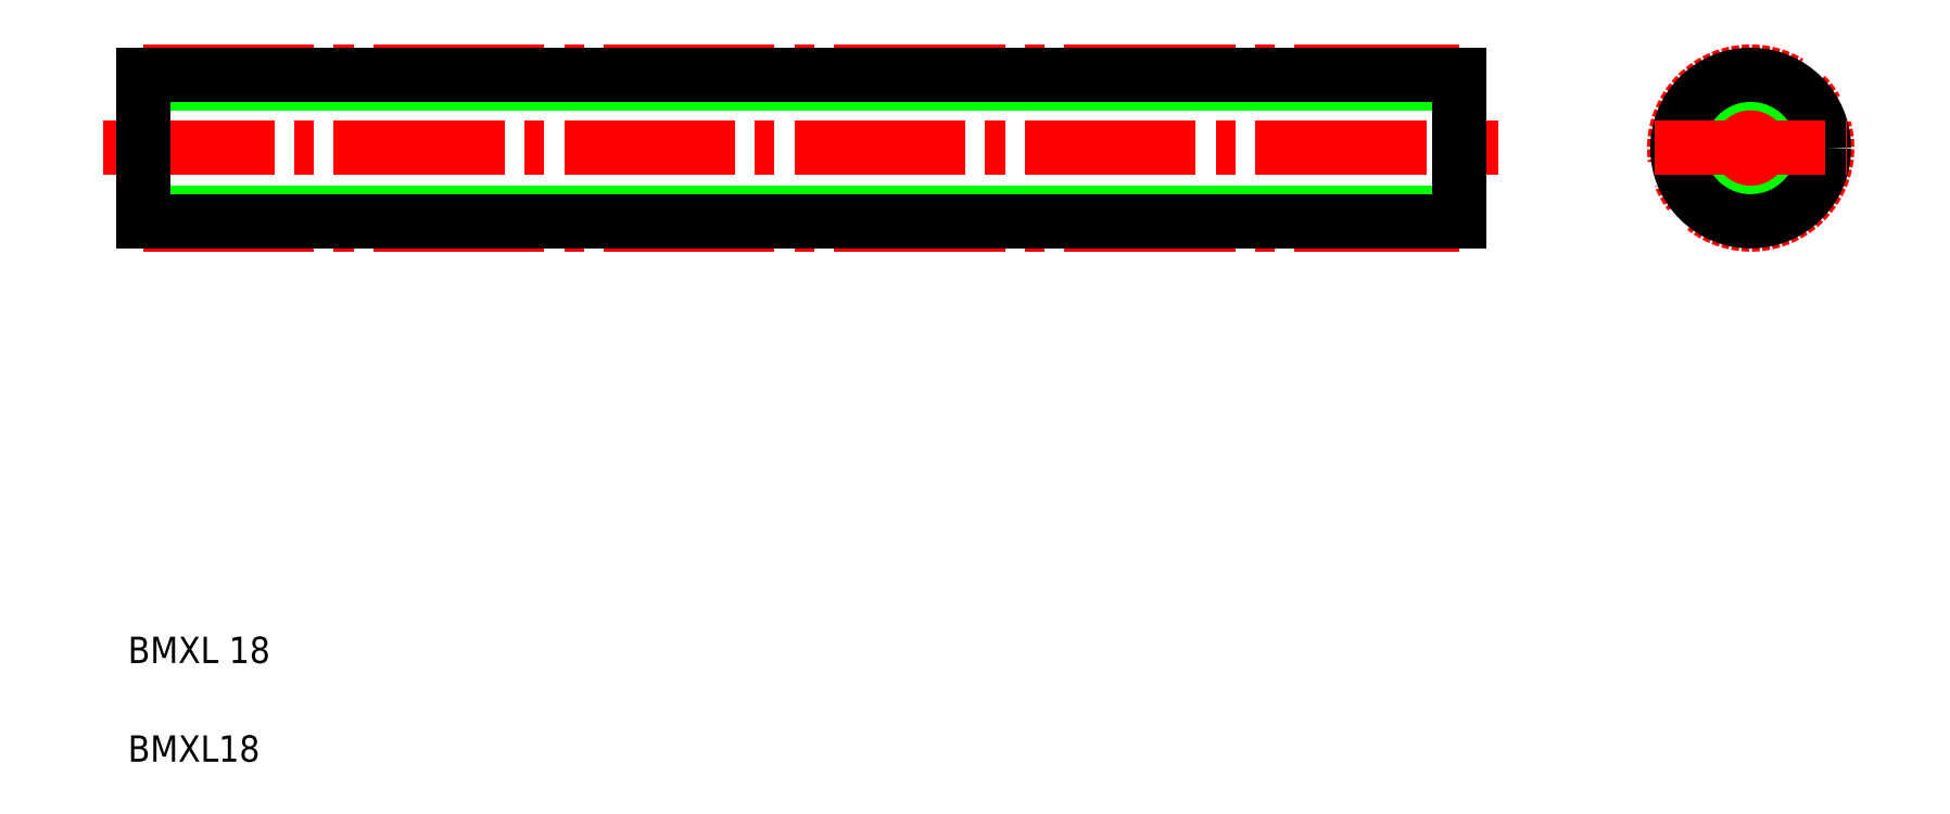
<metadata>
{"format":"dxf","ext":"dxf","renderer":"ezdxf+matplotlib","layout":"modelspace","background":"white","min_lineweight":24,"dpi":150}
</metadata>
<code>
0
SECTION
2
ENTITIES
0
LINE
8
CENTER
10
3.144
20
51.64
30
0
11
109.1
21
51.64
31
0
0
LINE
8
CENTER
10
6.144
20
57.46
30
0
11
106.1
21
57.46
31
0
0
LINE
8
CENTER
10
6.144
20
45.82
30
0
11
106.1
21
45.82
31
0
0
LINE
8
0
10
6.144
20
46.71
30
0
11
106.1
21
46.71
31
0
0
LINE
8
0
10
6.144
20
56.57
30
0
11
106.1
21
56.57
31
0
0
LINE
8
0
10
6.144
20
46.07
30
0
11
106.1
21
46.07
31
0
0
LINE
8
0
10
6.144
20
57.21
30
0
11
106.1
21
57.21
31
0
0
LINE
8
0
10
6.144
20
57.21
30
0
11
6.144
21
46.07
31
0
0
TEXT
8
0
10
5
20
12.5
30
0
40
2
1
BMXL 18
0
TEXT
8
0
10
5
20
5
30
0
40
2
1
BMXL18
0
LINE
8
0
10
6.144
20
54.43
30
0
11
6.144
21
54.43
31
0
0
LINE
8
0
10
6.144
20
51.64
30
0
11
6.144
21
51.64
31
0
0
LINE
8
CENTER
10
128.3
20
58.96
30
0
11
128.3
21
44.33
31
0
0
CIRCLE
8
CENTER
10
128.3
20
51.64
30
0
40
5.82
0
CIRCLE
8
0
10
128.3
20
51.64
30
0
40
4.93
0
CIRCLE
8
0
10
128.3
20
51.64
30
0
40
5.57
0
LINE
8
0
10
106.1
20
57.21
30
0
11
106.1
21
46.07
31
0
0
LINE
8
CENTER
10
121
20
51.64
30
0
11
135.6
21
51.64
31
0
0
ENDSEC
0
EOF

</code>
